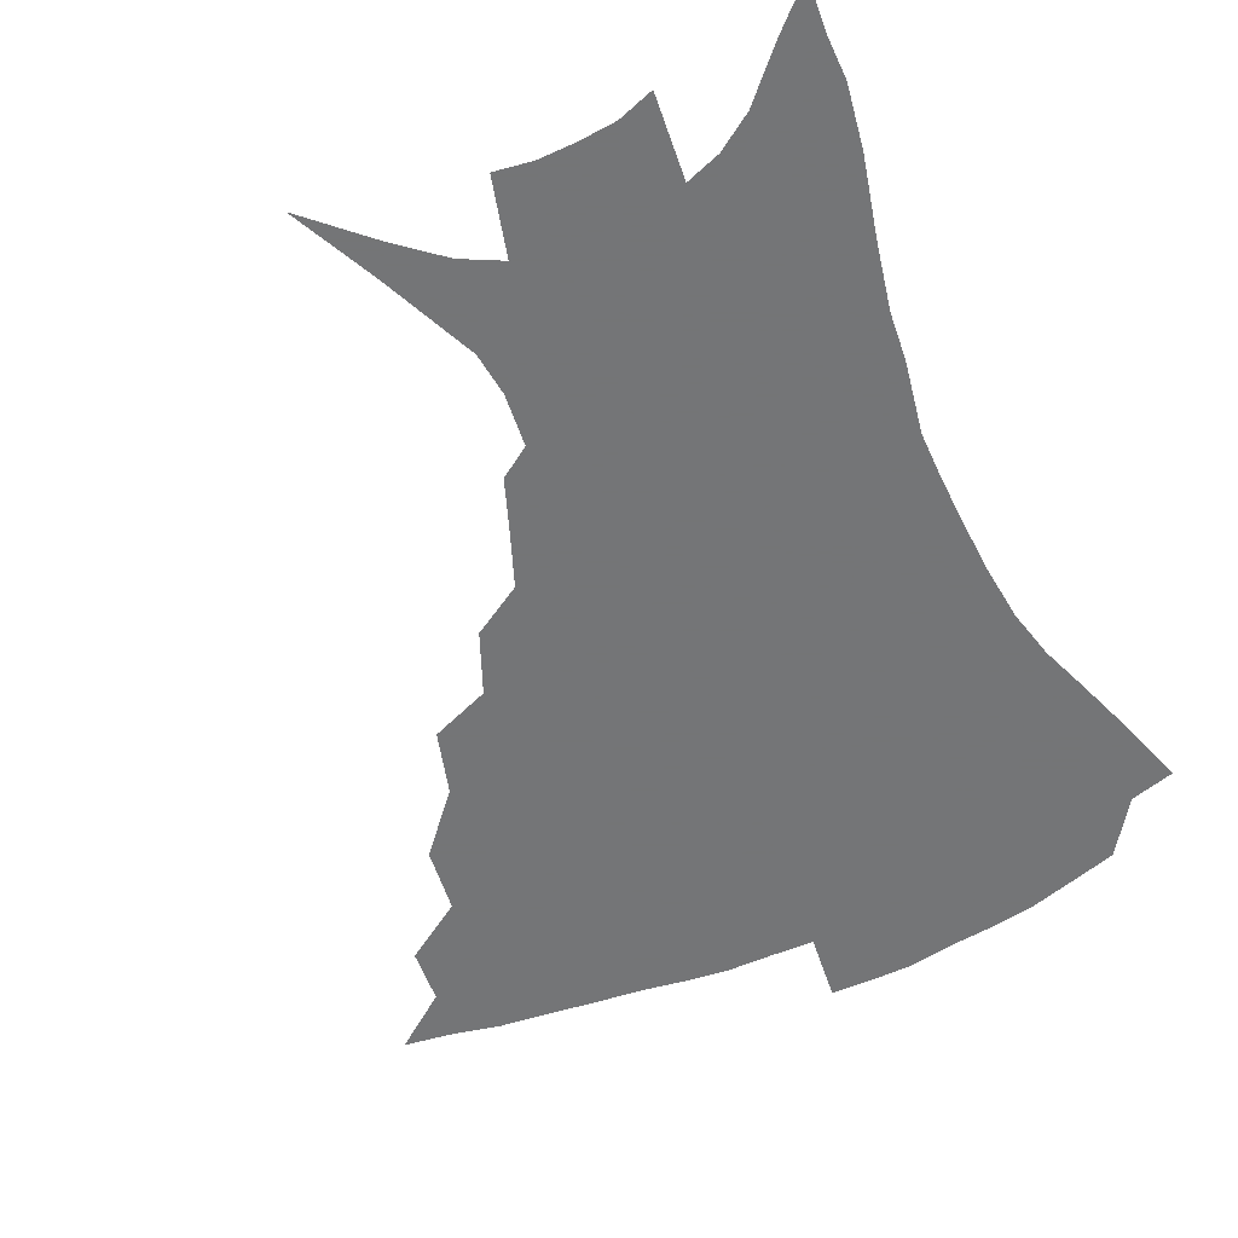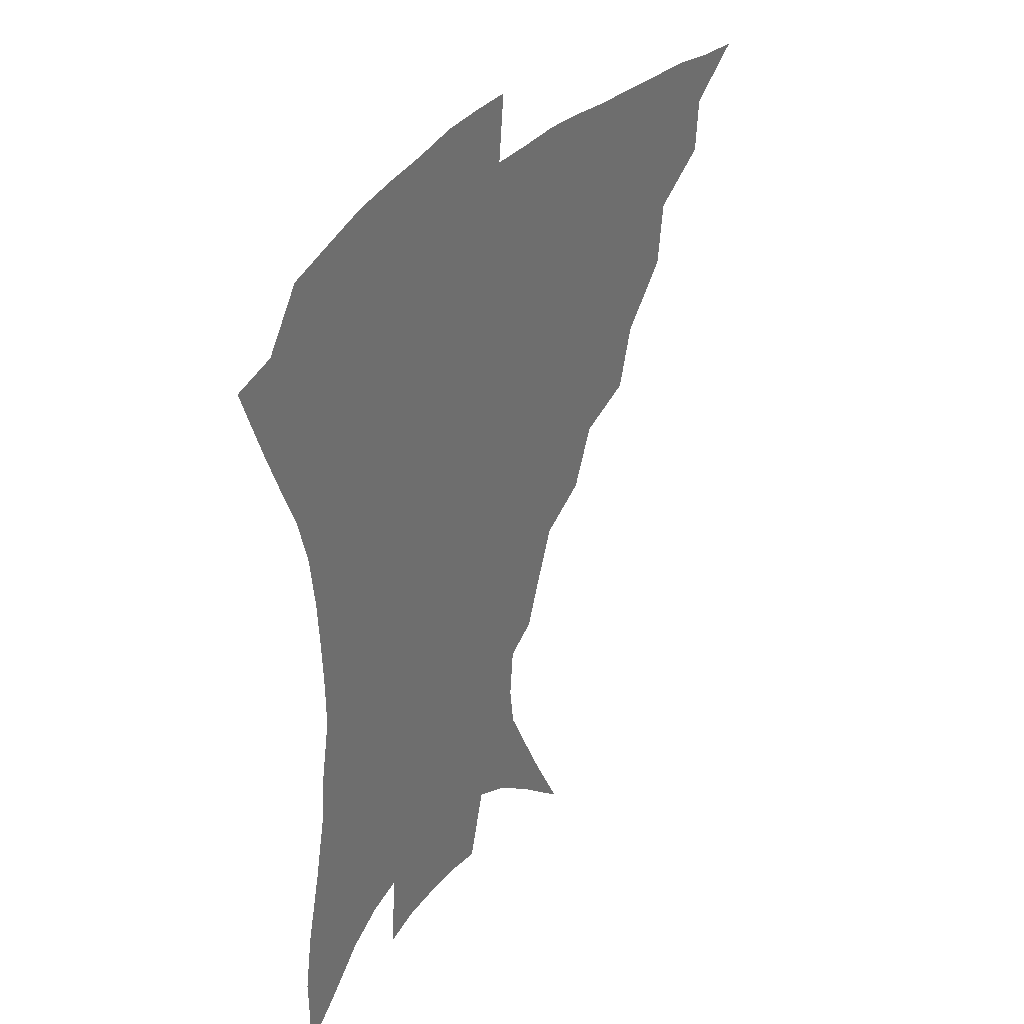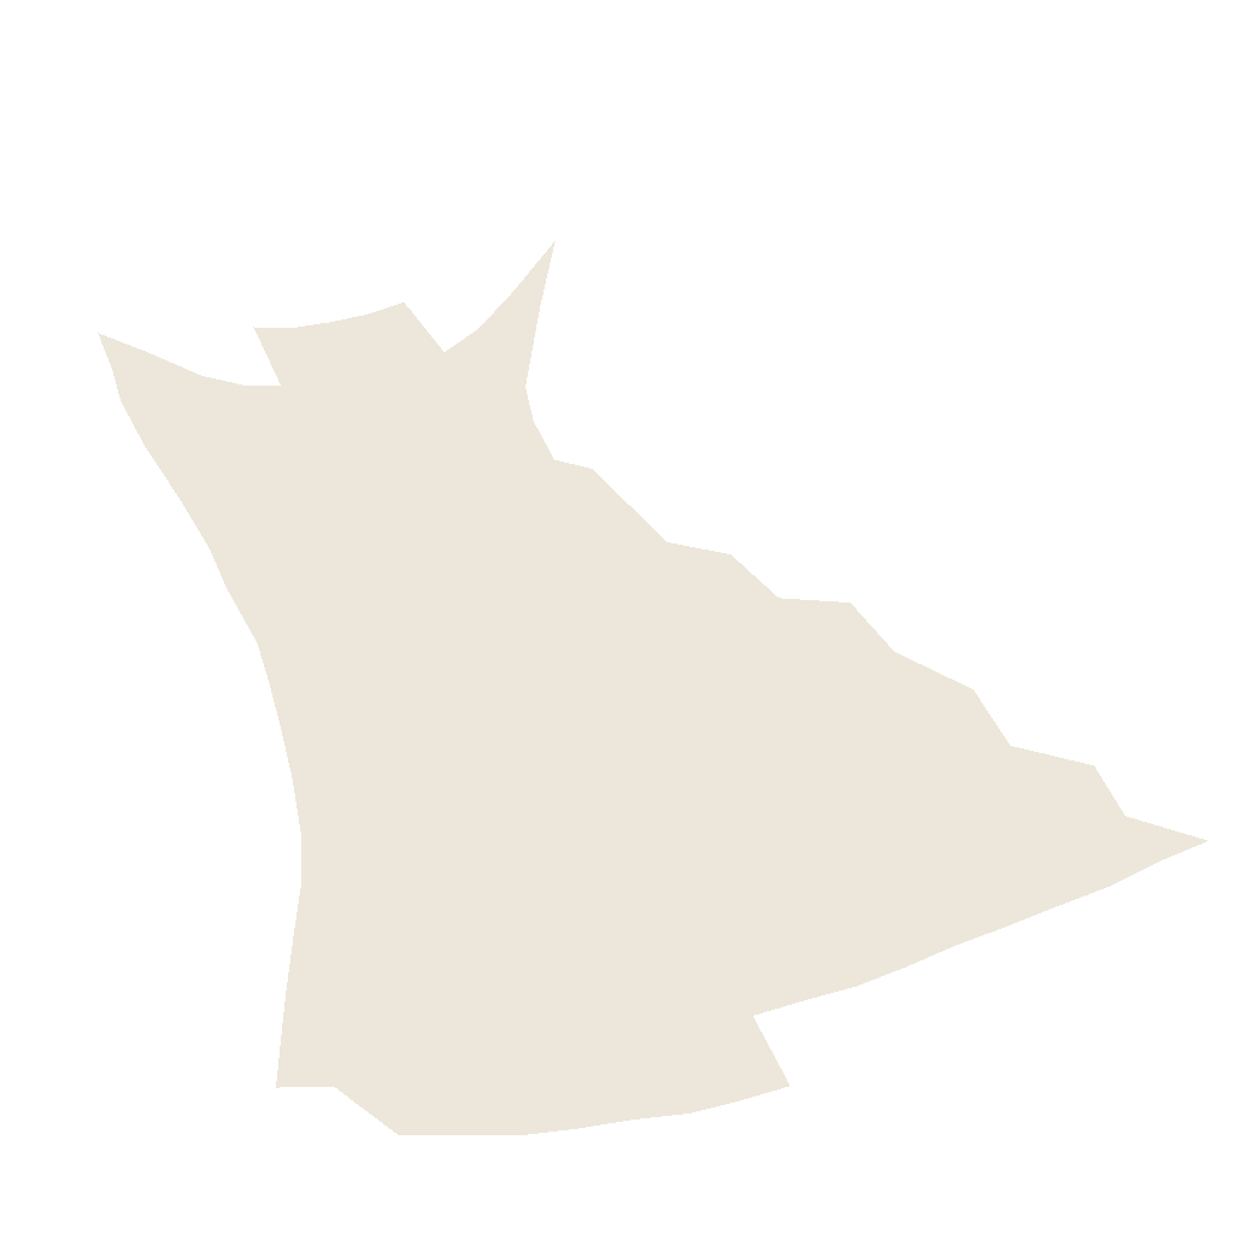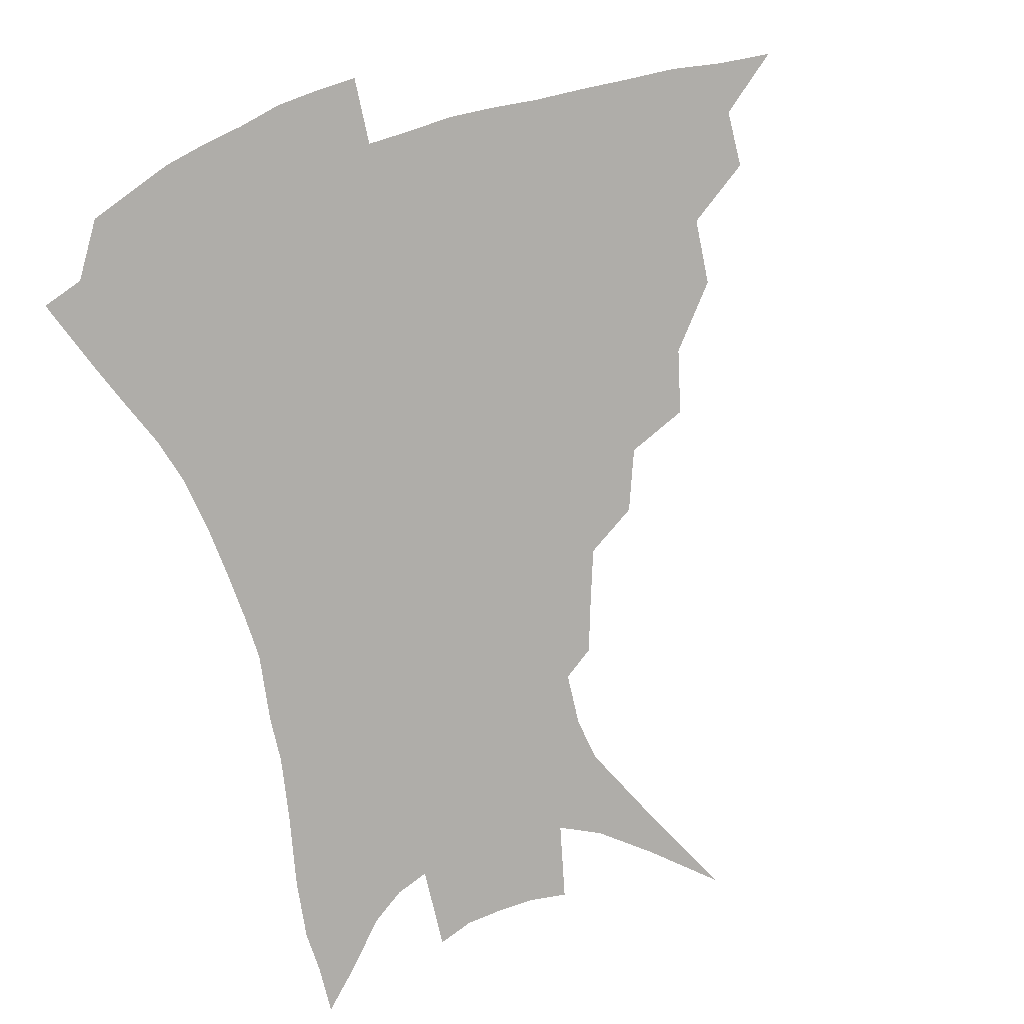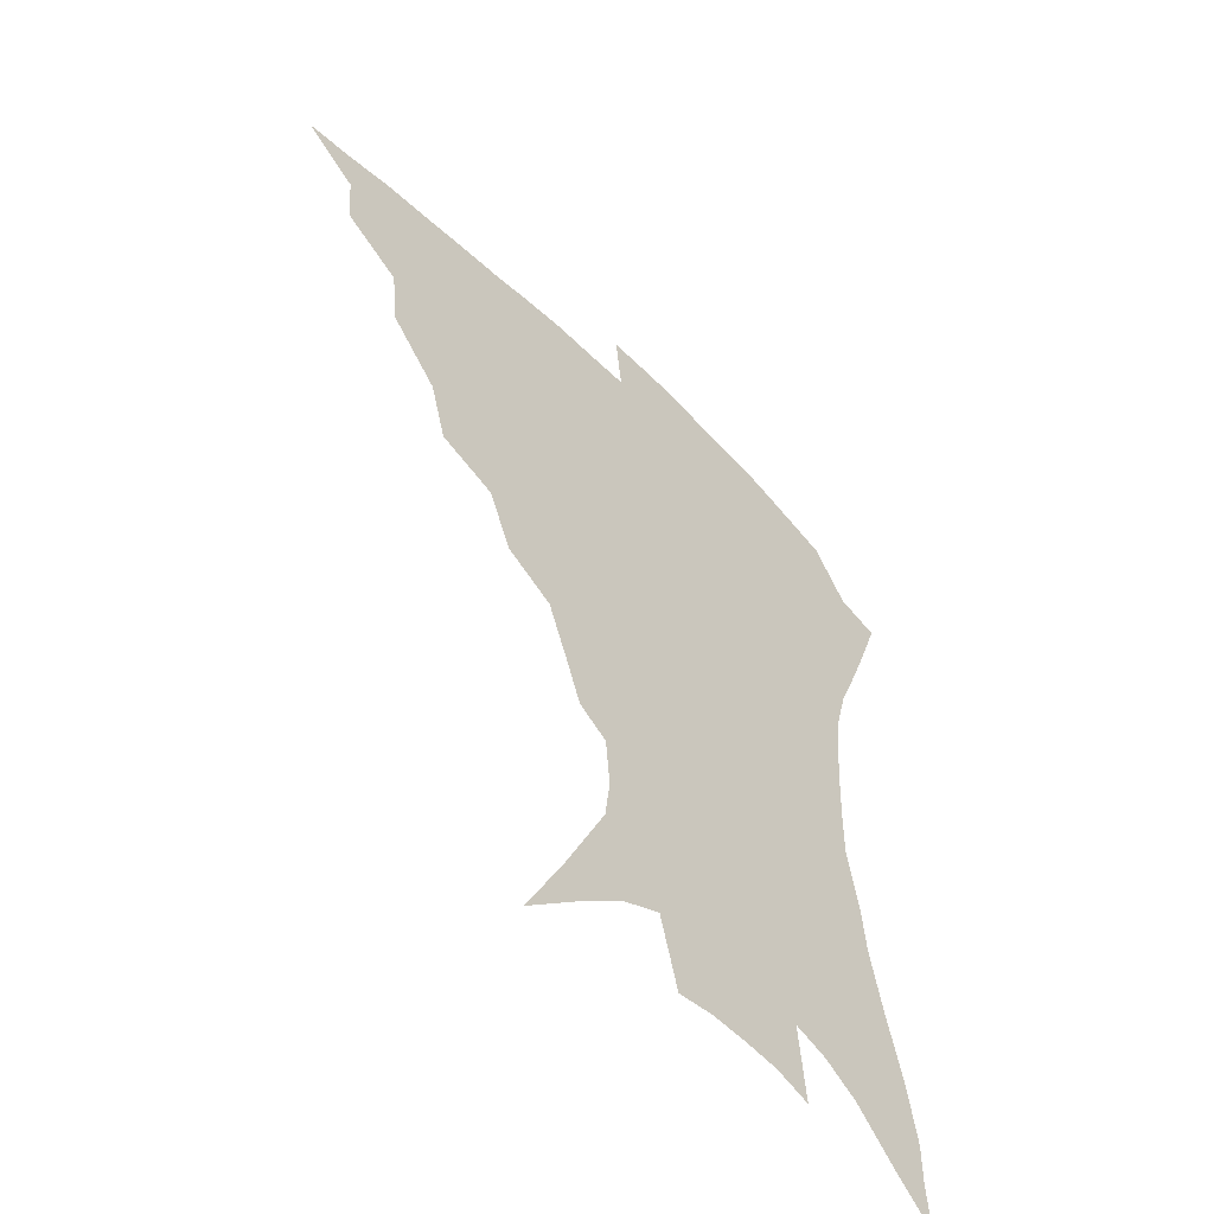
<metadata>
{"format":"obj","ext":"obj","renderer":"f3d","projection":"perspective","resolution":1024,"background":"white","views":[{"elev":-56.4,"azim":23.8,"up":"+Z"},{"elev":36.4,"azim":125.3,"up":"+Y"},{"elev":52.3,"azim":162.1,"up":"+Z"},{"elev":-77.3,"azim":-162.1,"up":"+Z"},{"elev":-55.1,"azim":-45.9,"up":"+Y"}]}
</metadata>
<code>
v 435.8 383.2 0
v 455.7 350.2 0
v 454.3 368.6 0
v 452 385.1 0
v 477.8 315.2 0
v 475.4 336.7 0
v 473.1 354.8 0
v 470.4 371 0
v 468.1 388.3 0
v 500.2 274.6 0
v 494.5 295.5 0
v 494.5 324.8 0
v 491.7 342.2 0
v 488.8 357.8 0
v 486.1 373.7 0
v 484.2 389.8 0
v 527.7 246.5 0
v 519.6 266.5 0
v 514.3 289.6 0
v 512.5 314.6 0
v 509.2 329.8 0
v 506.6 345.3 0
v 504.3 360.4 0
v 502.3 375.5 0
v 500 391.4 0
v 556.8 201.6 0
v 551.4 216.7 0
v 544.2 236.1 0
v 536.7 259.8 0
v 531.6 281.5 0
v 528 300 0
v 526.1 319.4 0
v 523.5 333.7 0
v 521.1 347.9 0
v 519 362.5 0
v 517.2 377.3 0
v 515.4 392.7 0
v 538.6 103.4 0
v 552.1 130.7 0
v 566.7 162.7 0
v 568.4 177.1 0
v 566.9 194.5 0
v 562.8 211.4 0
v 557.5 230.8 0
v 551.9 247.1 0
v 546.9 271.8 0
v 543.4 288.5 0
v 540.9 305.6 0
v 539.2 322.1 0
v 537.4 336.3 0
v 535.1 349.9 0
v 533.6 364.2 0
v 532.1 378.9 0
v 530.5 394.8 0
v 558.4 121.5 0
v 570 148.8 0
v 575.5 168.2 0
v 575.8 186.6 0
v 573.5 207 0
v 569.6 223.6 0
v 565.3 237.3 0
v 561 259.4 0
v 557.5 276.6 0
v 555.2 294.4 0
v 553.7 310.9 0
v 552.3 325.3 0
v 551.3 338.5 0
v 550.1 352 0
v 547.9 365.6 0
v 547.2 379.7 0
v 545.1 396.2 0
v 573.8 134 0
v 582.3 158.8 0
v 583.9 176 0
v 583.1 195.6 0
v 580.9 214.4 0
v 577.3 230.2 0
v 573.9 246.7 0
v 570.9 267.1 0
v 568.6 283.4 0
v 567 298.7 0
v 565.7 312.9 0
v 564.5 326 0
v 565.4 341.6 0
v 564 353.5 0
v 563.5 366.3 0
v 561.4 380.7 0
v 560 396 0
v 586.9 140.5 0
v 592 164.5 0
v 592 184.1 0
v 590.1 199.6 0
v 589 218.4 0
v 585.4 236 0
v 583.1 251.6 0
v 580.7 272.7 0
v 579.2 285.5 0
v 578.2 301 0
v 578.2 316.6 0
v 577.4 328.8 0
v 577.4 341.6 0
v 576.9 354.2 0
v 576.5 367.1 0
v 575.7 380.4 0
v 574.1 396.2 0
v 571.8 418.6 0
v 593.3 115.1 0
v 598.4 146.4 0
v 600.4 165.8 0
v 599.8 185.2 0
v 599.3 191 0
v 596.4 221.7 0
v 594.3 235.3 0
v 592 258.1 0
v 590.7 273.8 0
v 589.9 289.5 0
v 589.5 303.4 0
v 589.7 318 0
v 590 330.9 0
v 589.8 342.2 0
v 590.2 354.8 0
v 589.8 367.5 0
v 589 381.6 0
v 587.6 398.3 0
v 585.4 418.6 0
v 605.6 116.9 0
v 608.4 146.3 0
v 609.1 168.6 0
v 608.3 185.8 0
v 607.1 207.4 0
v 604.4 225.4 0
v 603.1 240.5 0
v 601.3 258.6 0
v 600.5 275.1 0
v 600.2 289.4 0
v 600.3 302.4 0
v 600.8 317.3 0
v 601.4 330 0
v 602.4 342.7 0
v 602.8 354.7 0
v 603.1 367.3 0
v 602.5 381.6 0
v 601.6 397.6 0
v 599.2 418 0
v 618.1 116.5 0
v 618.4 145.8 0
v 617.7 169.6 0
v 616.7 189.5 0
v 615.1 208.3 0
v 613.2 223.9 0
v 611.5 243.8 0
v 610.8 258.1 0
v 610.1 275 0
v 610.3 289.5 0
v 611 304 0
v 611.9 317.3 0
v 613.3 330.6 0
v 614.4 342.4 0
v 615.4 354.2 0
v 616.1 366.8 0
v 616.4 380.3 0
v 616.3 394.9 0
v 613.8 415.2 0
v 630.3 115.3 0
v 629 140.9 0
v 626.7 167.5 0
v 625.2 188.5 0
v 623.3 208.1 0
v 621.4 227.1 0
v 620.8 240.8 0
v 619.7 258.8 0
v 619.6 274 0
v 620.1 289.3 0
v 621.2 302.2 0
v 622.6 316.4 0
v 624.2 329.4 0
v 625.9 340.9 0
v 628.4 353.4 0
v 629.9 365.3 0
v 630.1 378.6 0
v 630.3 393 0
v 628 413.3 0
v 642 111.1 0
v 639.7 138.8 0
v 636.4 164 0
v 633.4 189.3 0
v 632 205.8 0
v 630.6 222.6 0
v 629.6 238.8 0
v 629 255.1 0
v 629.3 269.9 0
v 629.9 285.4 0
v 631 300.3 0
v 632.9 316.5 0
v 635 327.4 0
v 637 338.5 0
v 640.3 352.4 0
v 642.3 363.8 0
v 643.7 376.1 0
v 644.9 389 0
v 642.3 410.7 0
v 651 134.6 0
v 646.9 158.3 0
v 643.4 181.9 0
v 641.1 201.5 0
v 639.2 220.1 0
v 638.5 235.5 0
v 638.2 250.9 0
v 638.8 264.6 0
v 639.1 282.6 0
v 640.5 298.9 0
v 642.7 312.1 0
v 645.4 325.4 0
v 648.4 337.4 0
v 651.4 349.9 0
v 654.2 361.8 0
v 656.4 374 0
v 657.8 387.2 0
v 657.2 405.9 0
v 662.5 126.7 0
v 658.7 148.7 0
v 654.1 173.6 0
v 652.4 191.1 0
v 649.1 212.6 0
v 648 229.2 0
v 647.5 245.2 0
v 647.7 260.5 0
v 648.2 277.3 0
v 649.7 293.5 0
v 652.2 306.7 0
v 655.1 322.6 0
v 658.8 333.9 0
v 662.6 347.4 0
v 666 359.1 0
v 669.2 371.4 0
v 671 385.4 0
v 672.2 401 0
v 676.7 111.3 0
v 672.3 134.8 0
v 667.1 160 0
v 664.3 179.9 0
v 660.4 201.6 0
v 659.1 218.3 0
v 658.9 233.2 0
v 657.6 251.7 0
v 657.4 269.9 0
v 659.2 284.6 0
v 661.4 300.1 0
v 664.2 316.6 0
v 668.8 328.1 0
v 673.1 343.4 0
v 677.9 355.3 0
v 681.9 368.4 0
v 684.5 382.5 0
v 690 98.4 0
v 688.8 115 0
v 688.9 129.3 0
v 685.7 149.6 0
v 679.9 174.7 0
v 675.6 196.4 0
v 674.2 212.3 0
v 670.1 235.7 0
v 670.2 251.3 0
v 670.8 267.7 0
v 671.8 285.6 0
v 674 304.2 0
v 678.1 320.6 0
v 683.6 334.9 0
v 689.6 351.1 0
v 694.4 365 0
v 698.9 378.1 0
v 721 391 0
f 3 4 1
f 6 7 2
f 2 7 3
f 7 8 3
f 3 8 4
f 8 9 4
f 11 12 5
f 5 12 6
f 12 13 6
f 6 13 7
f 13 14 7
f 7 14 8
f 14 15 8
f 8 15 9
f 15 16 9
f 18 19 10
f 10 19 11
f 19 20 11
f 11 20 12
f 20 21 12
f 12 21 13
f 21 22 13
f 13 22 14
f 22 23 14
f 14 23 15
f 23 24 15
f 15 24 16
f 24 25 16
f 28 29 17
f 17 29 18
f 29 30 18
f 18 30 19
f 30 31 19
f 19 31 20
f 31 32 20
f 20 32 21
f 32 33 21
f 21 33 22
f 33 34 22
f 22 34 23
f 34 35 23
f 23 35 24
f 35 36 24
f 24 36 25
f 36 37 25
f 42 43 26
f 26 43 27
f 43 44 27
f 27 44 28
f 44 45 28
f 28 45 29
f 45 46 29
f 29 46 30
f 46 47 30
f 30 47 31
f 47 48 31
f 31 48 32
f 48 49 32
f 32 49 33
f 49 50 33
f 33 50 34
f 50 51 34
f 34 51 35
f 51 52 35
f 35 52 36
f 52 53 36
f 36 53 37
f 53 54 37
f 38 55 39
f 55 56 39
f 39 56 40
f 56 57 40
f 40 57 41
f 57 58 41
f 41 58 42
f 58 59 42
f 42 59 43
f 59 60 43
f 43 60 44
f 60 61 44
f 44 61 45
f 61 62 45
f 45 62 46
f 62 63 46
f 46 63 47
f 63 64 47
f 47 64 48
f 64 65 48
f 48 65 49
f 65 66 49
f 49 66 50
f 66 67 50
f 50 67 51
f 67 68 51
f 51 68 52
f 68 69 52
f 52 69 53
f 69 70 53
f 53 70 54
f 70 71 54
f 55 72 56
f 72 73 56
f 56 73 57
f 73 74 57
f 57 74 58
f 74 75 58
f 58 75 59
f 75 76 59
f 59 76 60
f 76 77 60
f 60 77 61
f 77 78 61
f 61 78 62
f 78 79 62
f 62 79 63
f 79 80 63
f 63 80 64
f 80 81 64
f 64 81 65
f 81 82 65
f 65 82 66
f 82 83 66
f 66 83 67
f 83 84 67
f 67 84 68
f 84 85 68
f 68 85 69
f 85 86 69
f 69 86 70
f 86 87 70
f 70 87 71
f 87 88 71
f 72 89 73
f 89 90 73
f 73 90 74
f 90 91 74
f 74 91 75
f 91 92 75
f 75 92 76
f 92 93 76
f 76 93 77
f 93 94 77
f 77 94 78
f 94 95 78
f 78 95 79
f 95 96 79
f 79 96 80
f 96 97 80
f 80 97 81
f 97 98 81
f 81 98 82
f 98 99 82
f 82 99 83
f 99 100 83
f 83 100 84
f 100 101 84
f 84 101 85
f 101 102 85
f 85 102 86
f 102 103 86
f 86 103 87
f 103 104 87
f 87 104 88
f 104 105 88
f 107 108 89
f 89 108 90
f 108 109 90
f 90 109 91
f 109 110 91
f 91 110 92
f 110 111 92
f 92 111 93
f 111 112 93
f 93 112 94
f 112 113 94
f 94 113 95
f 113 114 95
f 95 114 96
f 114 115 96
f 96 115 97
f 115 116 97
f 97 116 98
f 116 117 98
f 98 117 99
f 117 118 99
f 99 118 100
f 118 119 100
f 100 119 101
f 119 120 101
f 101 120 102
f 120 121 102
f 102 121 103
f 121 122 103
f 103 122 104
f 122 123 104
f 104 123 105
f 123 124 105
f 105 124 106
f 124 125 106
f 107 126 108
f 126 127 108
f 108 127 109
f 127 128 109
f 109 128 110
f 128 129 110
f 110 129 111
f 129 130 111
f 111 130 112
f 130 131 112
f 112 131 113
f 131 132 113
f 113 132 114
f 132 133 114
f 114 133 115
f 133 134 115
f 115 134 116
f 134 135 116
f 116 135 117
f 135 136 117
f 117 136 118
f 136 137 118
f 118 137 119
f 137 138 119
f 119 138 120
f 138 139 120
f 120 139 121
f 139 140 121
f 121 140 122
f 140 141 122
f 122 141 123
f 141 142 123
f 123 142 124
f 142 143 124
f 124 143 125
f 143 144 125
f 126 145 127
f 145 146 127
f 127 146 128
f 146 147 128
f 128 147 129
f 147 148 129
f 129 148 130
f 148 149 130
f 130 149 131
f 149 150 131
f 131 150 132
f 150 151 132
f 132 151 133
f 151 152 133
f 133 152 134
f 152 153 134
f 134 153 135
f 153 154 135
f 135 154 136
f 154 155 136
f 136 155 137
f 155 156 137
f 137 156 138
f 156 157 138
f 138 157 139
f 157 158 139
f 139 158 140
f 158 159 140
f 140 159 141
f 159 160 141
f 141 160 142
f 160 161 142
f 142 161 143
f 161 162 143
f 143 162 144
f 162 163 144
f 145 164 146
f 164 165 146
f 146 165 147
f 165 166 147
f 147 166 148
f 166 167 148
f 148 167 149
f 167 168 149
f 149 168 150
f 168 169 150
f 150 169 151
f 169 170 151
f 151 170 152
f 170 171 152
f 152 171 153
f 171 172 153
f 153 172 154
f 172 173 154
f 154 173 155
f 173 174 155
f 155 174 156
f 174 175 156
f 156 175 157
f 175 176 157
f 157 176 158
f 176 177 158
f 158 177 159
f 177 178 159
f 159 178 160
f 178 179 160
f 160 179 161
f 179 180 161
f 161 180 162
f 180 181 162
f 162 181 163
f 181 182 163
f 164 183 165
f 183 184 165
f 165 184 166
f 184 185 166
f 166 185 167
f 185 186 167
f 167 186 168
f 186 187 168
f 168 187 169
f 187 188 169
f 169 188 170
f 188 189 170
f 170 189 171
f 189 190 171
f 171 190 172
f 190 191 172
f 172 191 173
f 191 192 173
f 173 192 174
f 192 193 174
f 174 193 175
f 193 194 175
f 175 194 176
f 194 195 176
f 176 195 177
f 195 196 177
f 177 196 178
f 196 197 178
f 178 197 179
f 197 198 179
f 179 198 180
f 198 199 180
f 180 199 181
f 199 200 181
f 181 200 182
f 200 201 182
f 184 202 185
f 202 203 185
f 185 203 186
f 203 204 186
f 186 204 187
f 204 205 187
f 187 205 188
f 205 206 188
f 188 206 189
f 206 207 189
f 189 207 190
f 207 208 190
f 190 208 191
f 208 209 191
f 191 209 192
f 209 210 192
f 192 210 193
f 210 211 193
f 193 211 194
f 211 212 194
f 194 212 195
f 212 213 195
f 195 213 196
f 213 214 196
f 196 214 197
f 214 215 197
f 197 215 198
f 215 216 198
f 198 216 199
f 216 217 199
f 199 217 200
f 217 218 200
f 200 218 201
f 218 219 201
f 202 220 203
f 220 221 203
f 203 221 204
f 221 222 204
f 204 222 205
f 222 223 205
f 205 223 206
f 223 224 206
f 206 224 207
f 224 225 207
f 207 225 208
f 225 226 208
f 208 226 209
f 226 227 209
f 209 227 210
f 227 228 210
f 210 228 211
f 228 229 211
f 211 229 212
f 229 230 212
f 212 230 213
f 230 231 213
f 213 231 214
f 231 232 214
f 214 232 215
f 232 233 215
f 215 233 216
f 233 234 216
f 216 234 217
f 234 235 217
f 217 235 218
f 235 236 218
f 218 236 219
f 236 237 219
f 220 238 221
f 238 239 221
f 221 239 222
f 239 240 222
f 222 240 223
f 240 241 223
f 223 241 224
f 241 242 224
f 224 242 225
f 242 243 225
f 225 243 226
f 243 244 226
f 226 244 227
f 244 245 227
f 227 245 228
f 245 246 228
f 228 246 229
f 246 247 229
f 229 247 230
f 247 248 230
f 230 248 231
f 248 249 231
f 231 249 232
f 249 250 232
f 232 250 233
f 250 251 233
f 233 251 234
f 251 252 234
f 234 252 235
f 252 253 235
f 235 253 236
f 253 254 236
f 236 254 237
f 238 255 239
f 255 256 239
f 239 256 240
f 256 257 240
f 240 257 241
f 257 258 241
f 241 258 242
f 258 259 242
f 242 259 243
f 259 260 243
f 243 260 244
f 260 261 244
f 244 261 245
f 261 262 245
f 245 262 246
f 262 263 246
f 246 263 247
f 263 264 247
f 247 264 248
f 264 265 248
f 248 265 249
f 265 266 249
f 249 266 250
f 266 267 250
f 250 267 251
f 267 268 251
f 251 268 252
f 268 269 252
f 252 269 253
f 269 270 253
f 253 270 254
f 270 271 254

</code>
